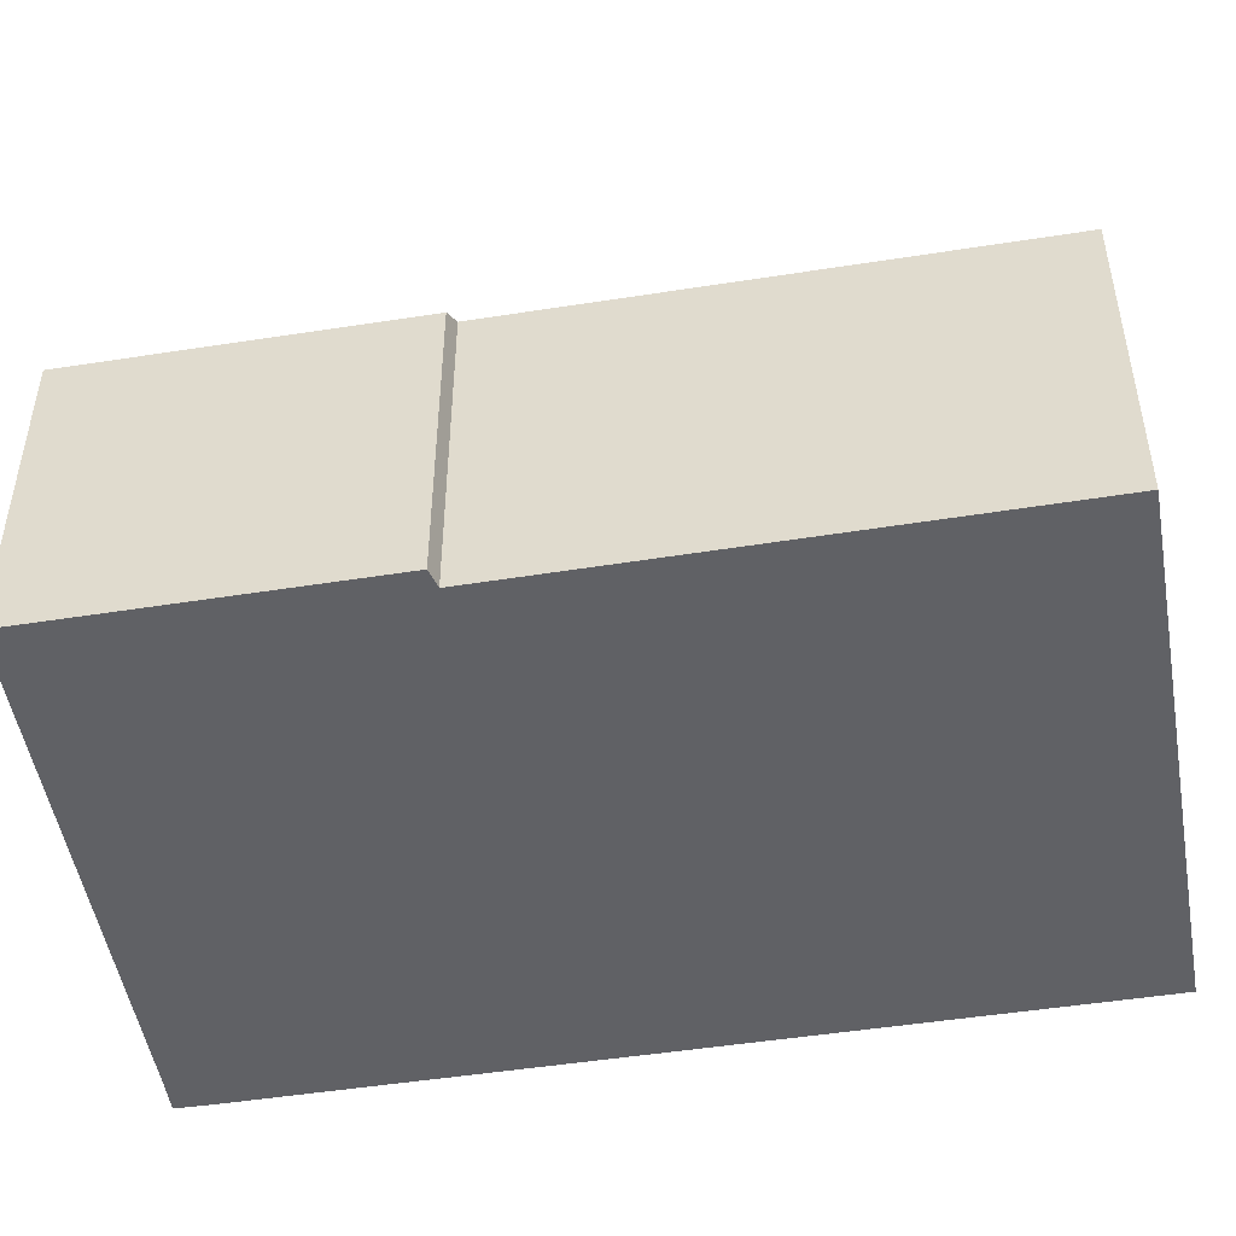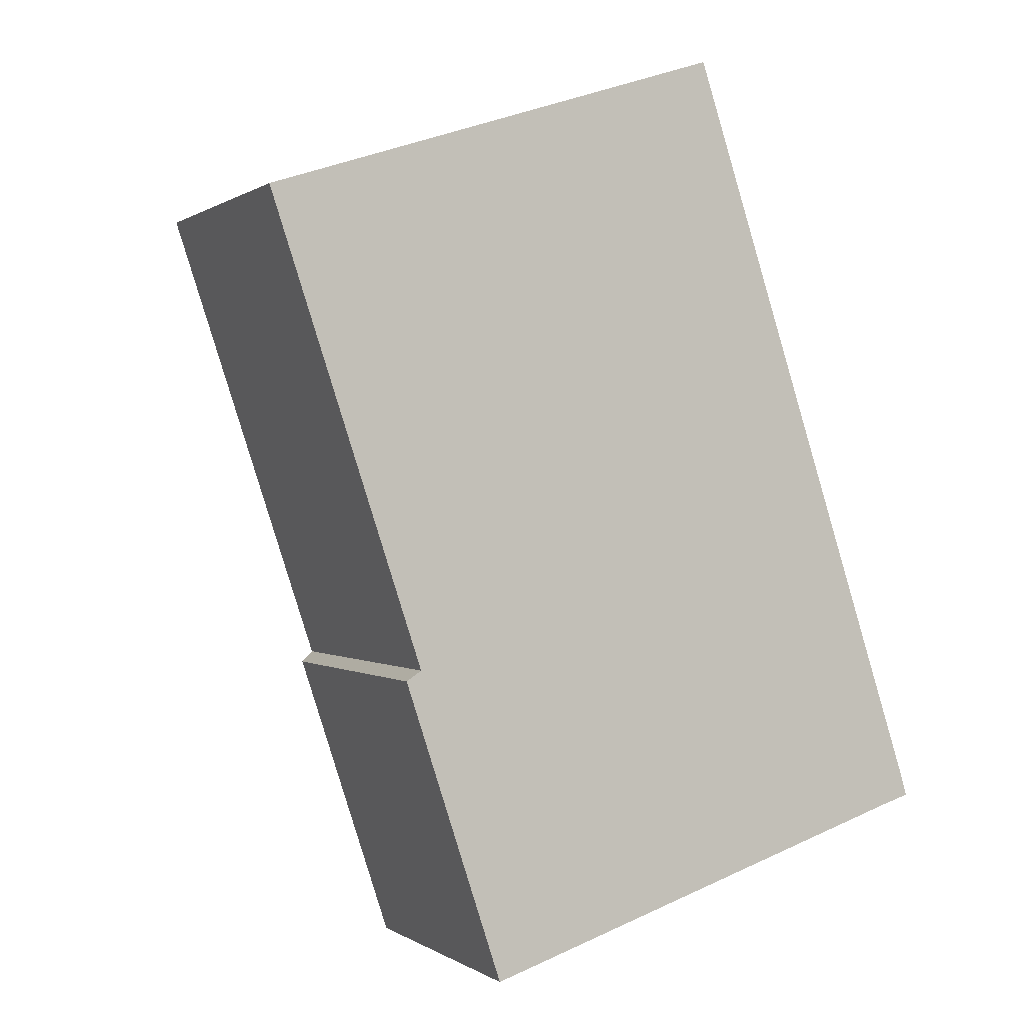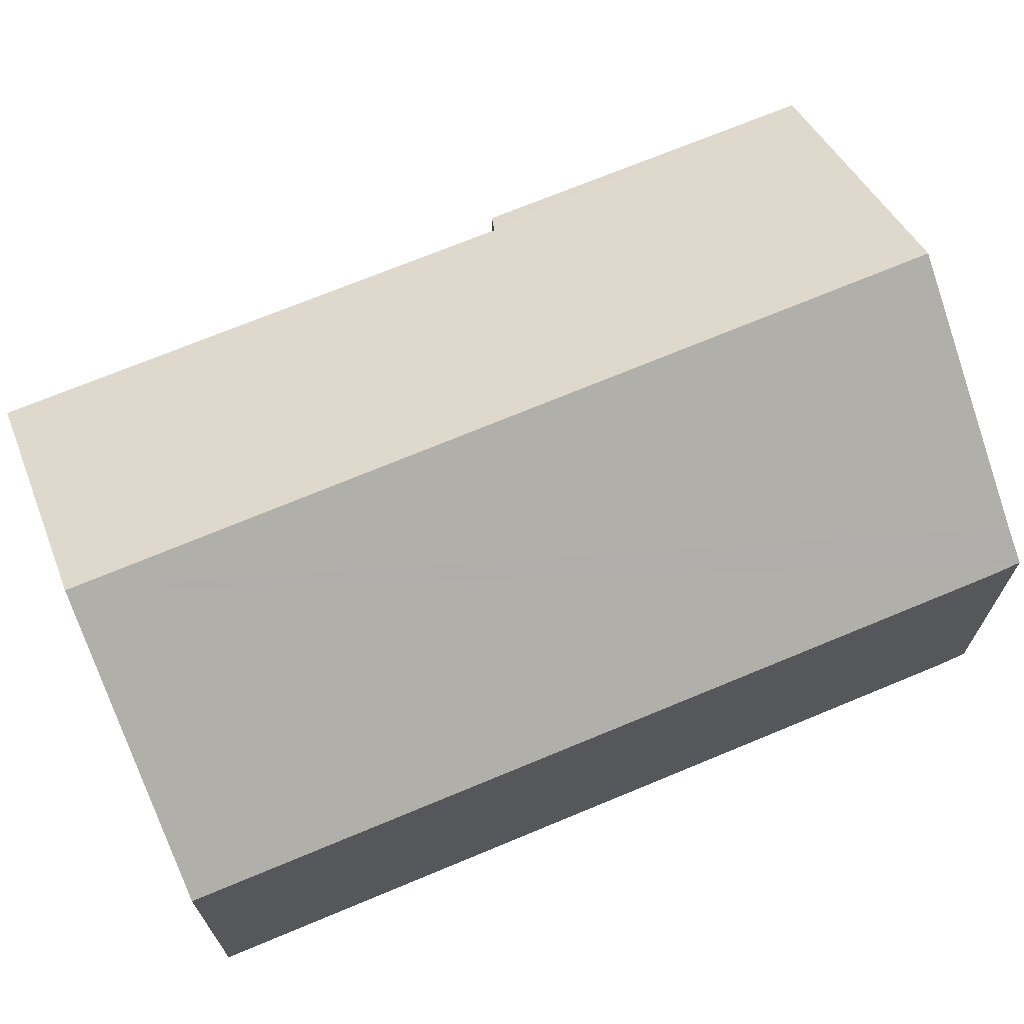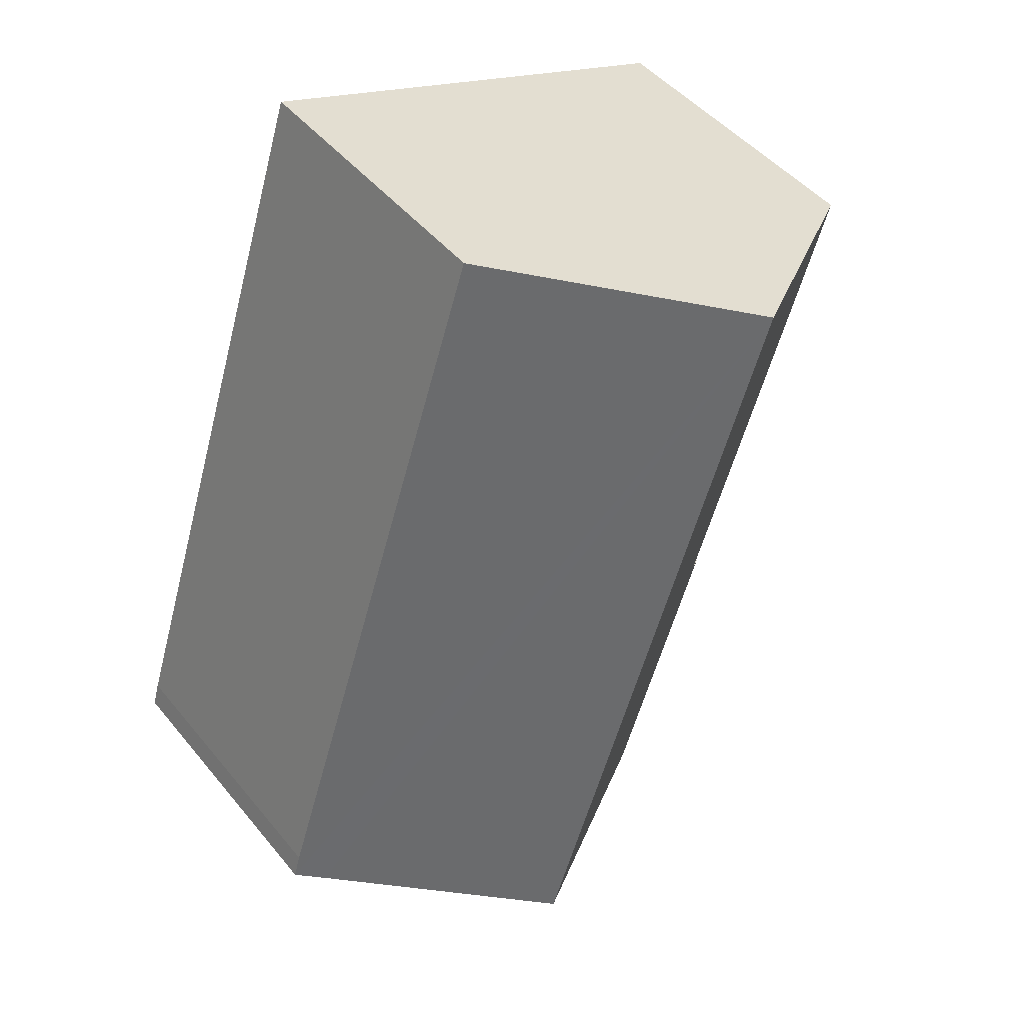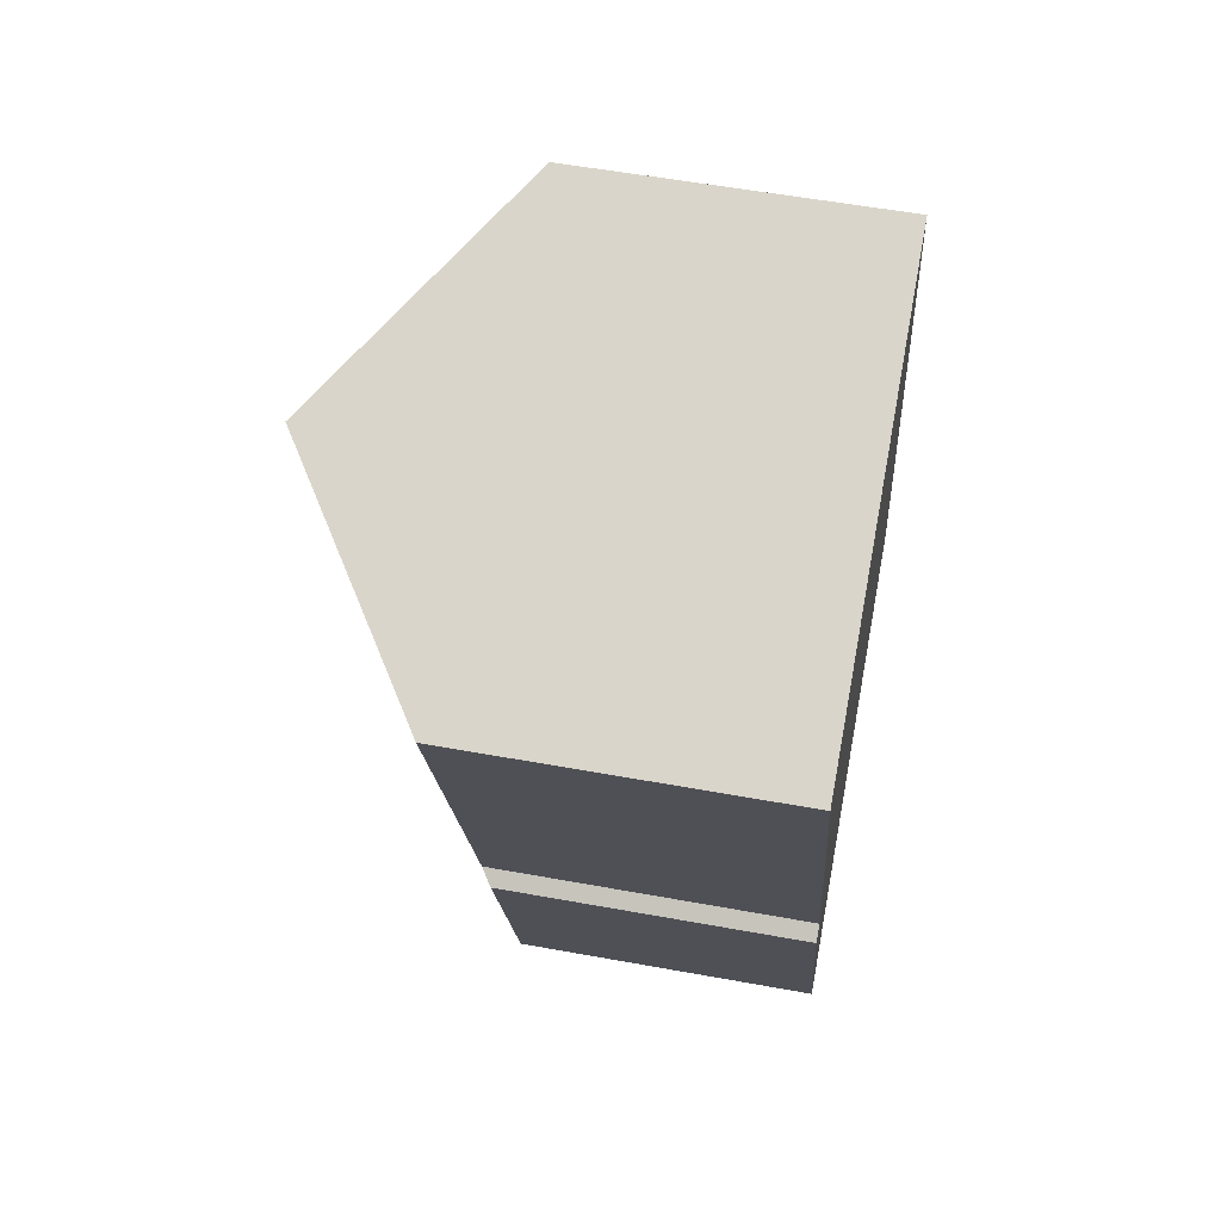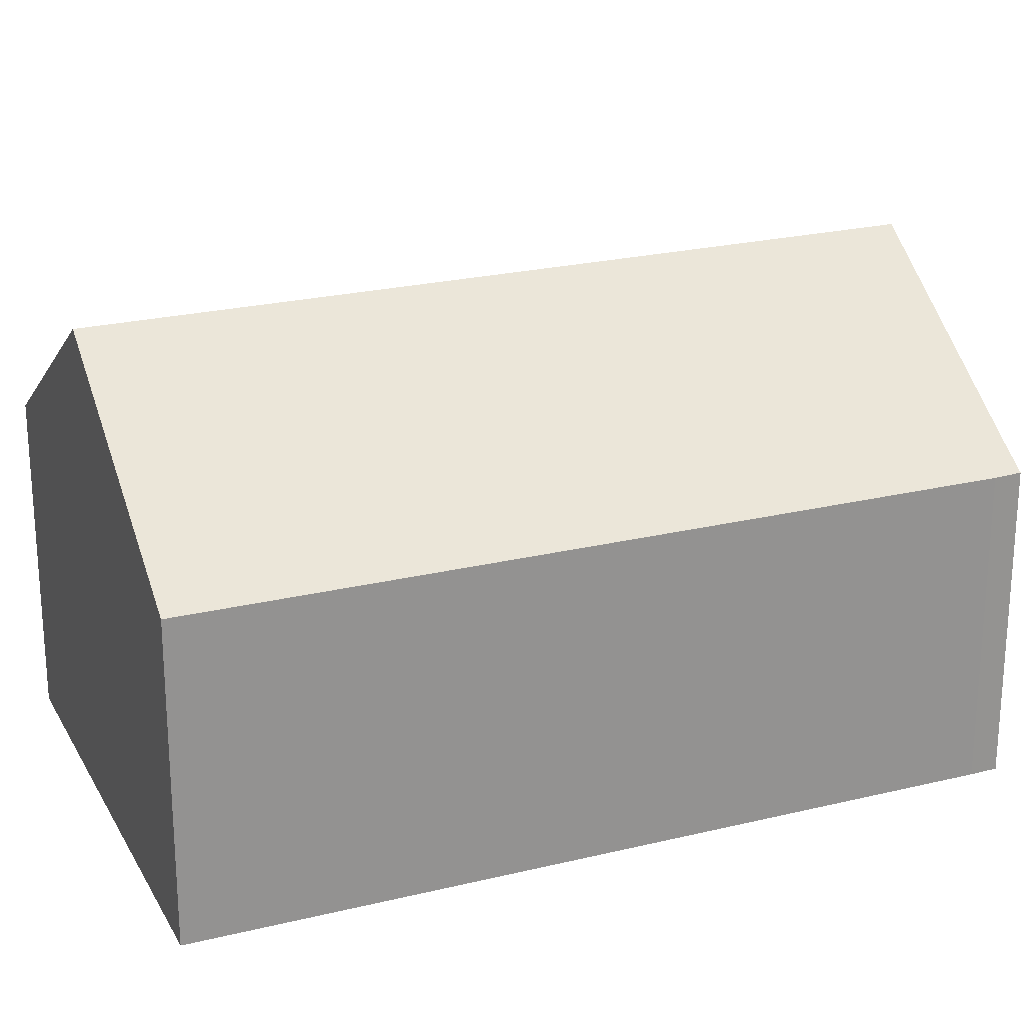
<metadata>
{"format":"obj","ext":"obj","renderer":"f3d","projection":"perspective","resolution":1024,"background":"white","views":[{"elev":-50.0,"azim":-98.4,"up":"+Y"},{"elev":0.1,"azim":-24.5,"up":"+Z"},{"elev":71.1,"azim":49.3,"up":"+Y"},{"elev":46.8,"azim":143.0,"up":"+Z"},{"elev":55.3,"azim":-79.1,"up":"+Z"},{"elev":23.3,"azim":49.5,"up":"+Y"}]}
</metadata>
<code>
v  4.912 10.22 1.608
v  3.34 6.914 -10.05
v  0 6.869 4.206e-16
v  10.32 10.22 -15.04
v  5.155 6.687 -16.77
v  3.013 6.668 -10.27
v  15.37 6.648 -12.75
v  10.13 6.659 3.316
v  15.54 6.659 -13.32
v  14.95 7.059 -13.5
v  0 0 0
v  4.912 -9.846e-17 1.608
v  10.13 -2.03e-16 3.316
v  15.37 7.806e-16 -12.75
v  15.54 8.155e-16 -13.32
v  14.95 8.267e-16 -13.5
v  10.32 9.211e-16 -15.04
v  5.155 1.027e-15 -16.77
v  3.013 6.288e-16 -10.27
v  3.34 6.154e-16 -10.05
g defaultobject
f 1 2 3
f 2 1 4
f 2 4 5
f 5 6 2
f 7 1 8
f 1 7 9
f 1 9 10
f 1 10 4
f 11 1 3
f 1 11 8
f 8 11 12
f 8 12 13
f 13 7 8
f 7 13 14
f 7 15 9
f 15 7 14
f 9 16 10
f 16 9 15
f 16 4 10
f 4 16 5
f 5 16 17
f 5 17 18
f 18 6 5
f 6 18 19
f 20 3 2
f 3 20 11
f 6 20 2
f 20 6 19
f 14 16 15
f 16 14 17
f 17 14 13
f 17 13 18
f 18 13 20
f 20 13 11
f 11 13 12
f 19 18 20

</code>
